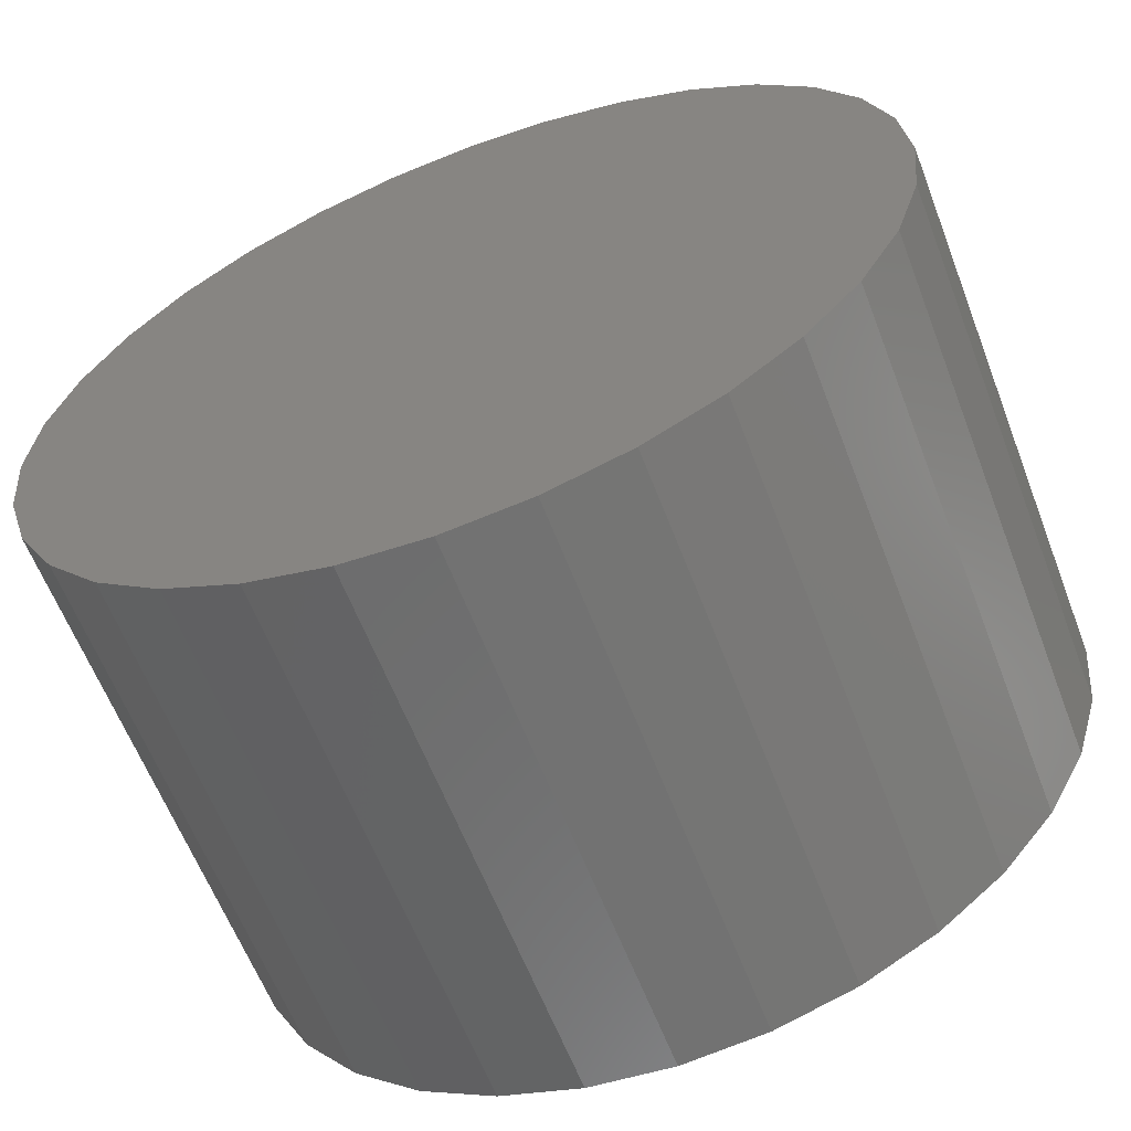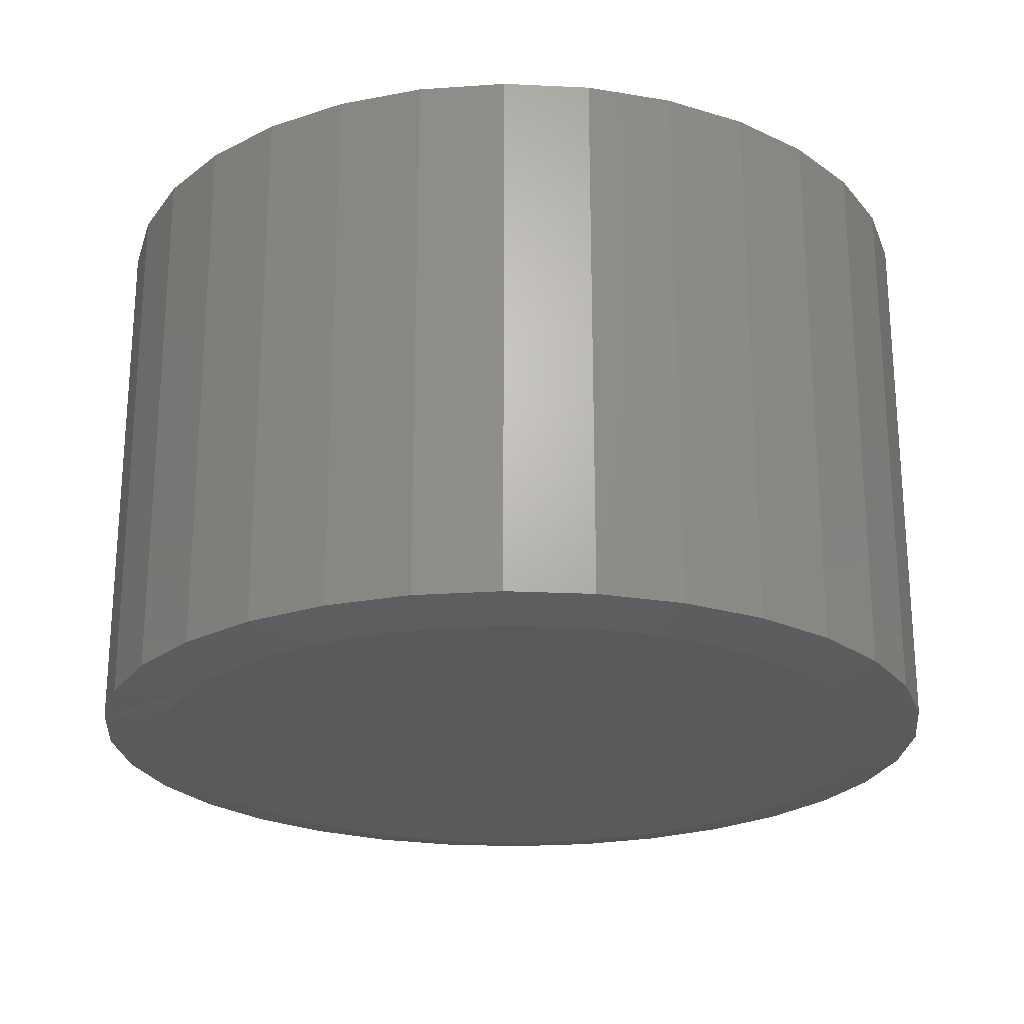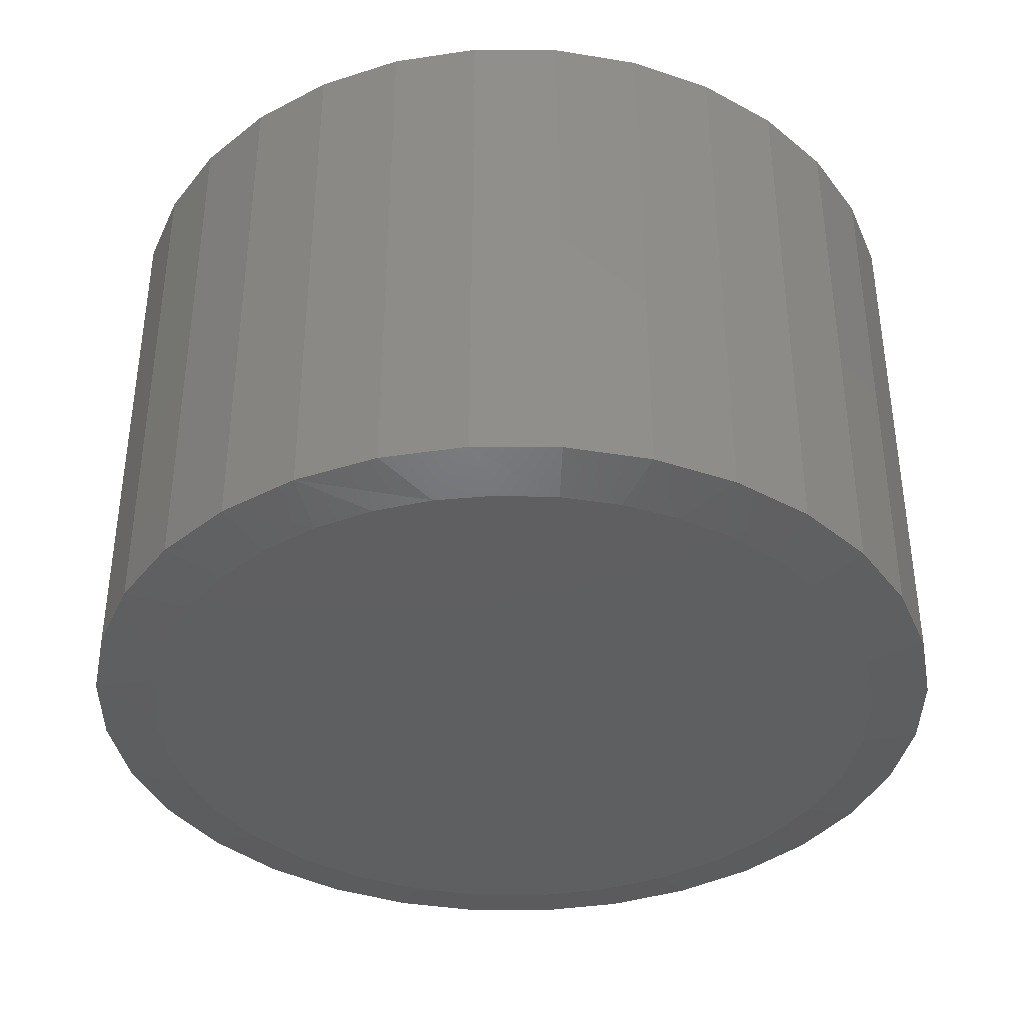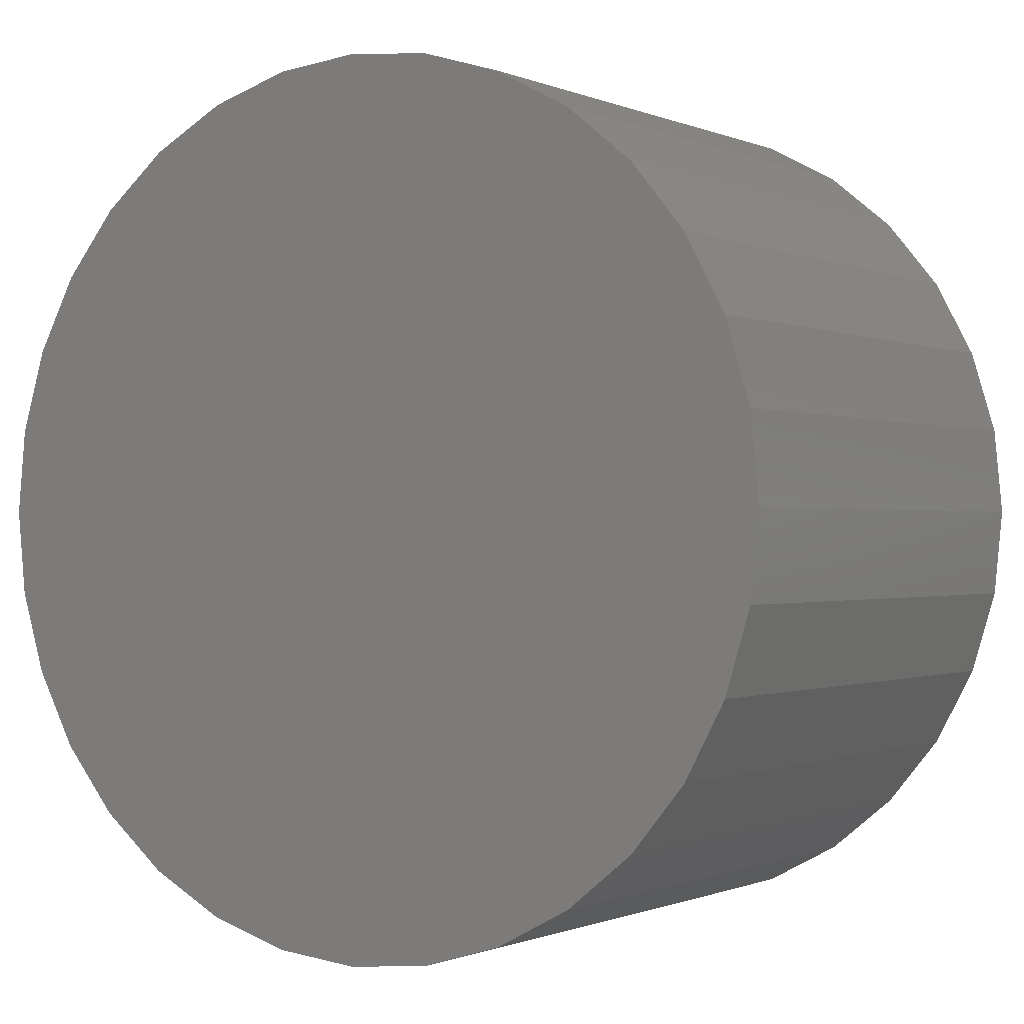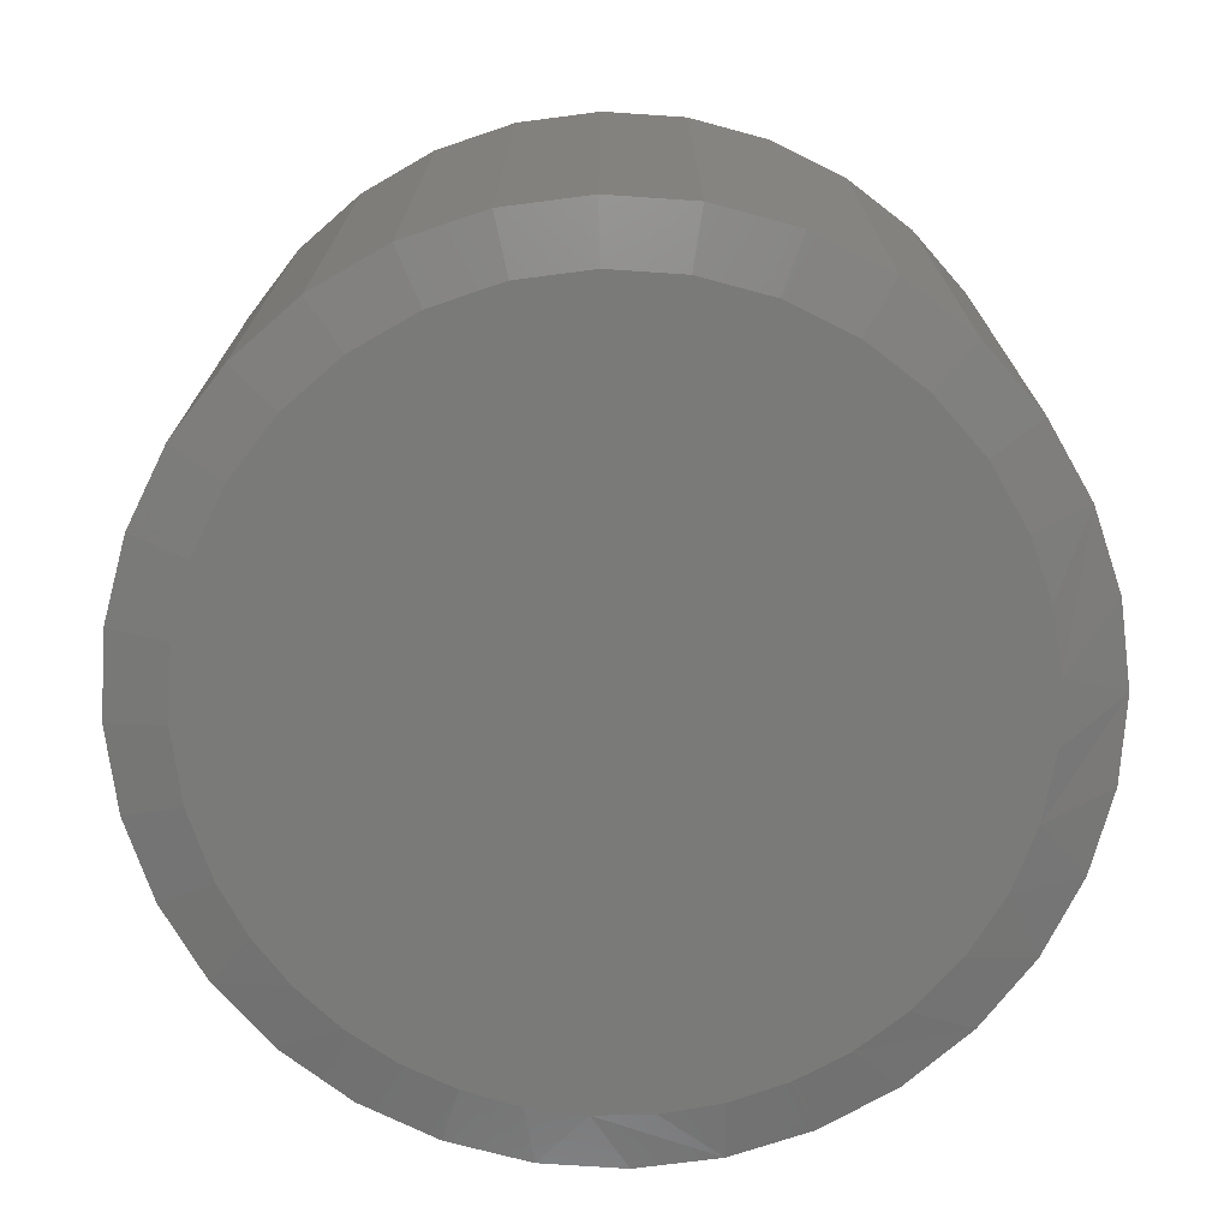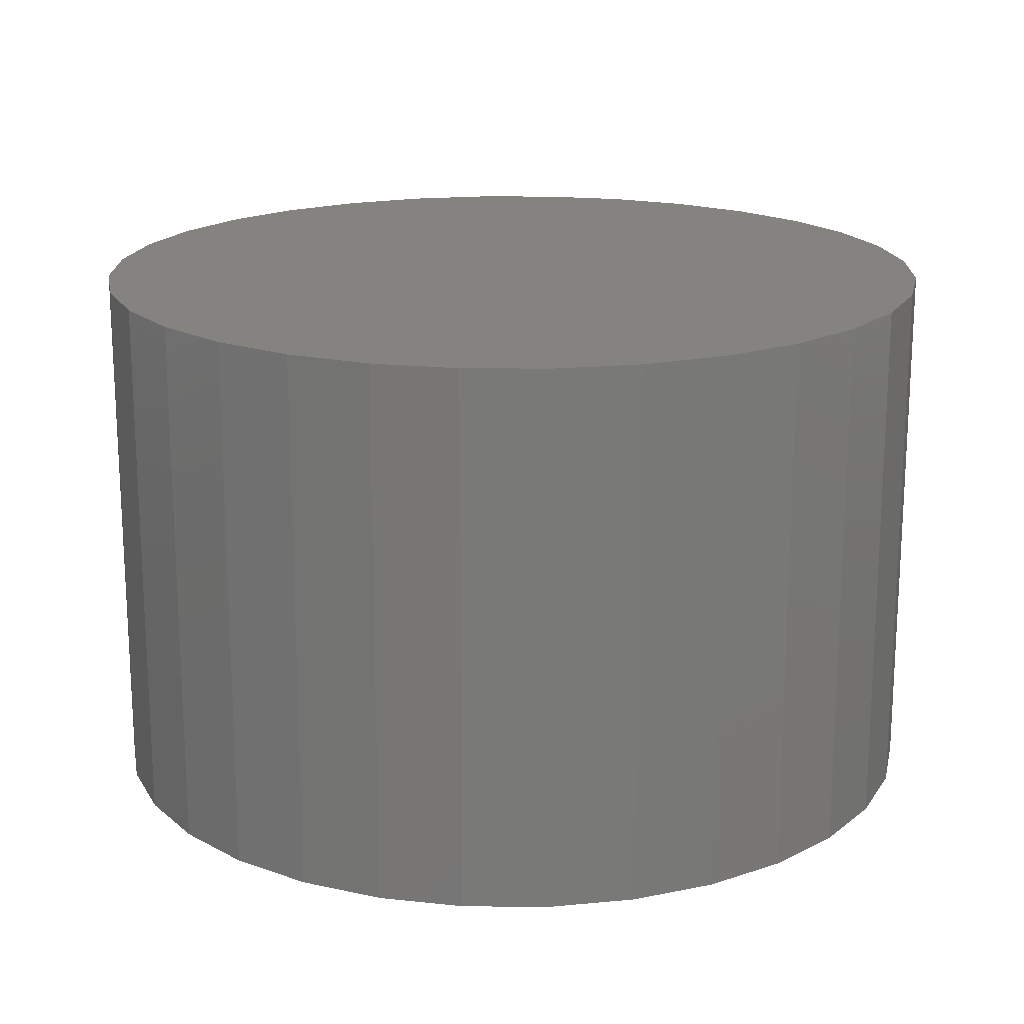
<metadata>
{"format":"stl","ext":"stl","renderer":"f3d","projection":"perspective","resolution":1024,"background":"white","views":[{"elev":-61.6,"azim":-159.0,"up":"+Z"},{"elev":-23.5,"azim":-10.2,"up":"+Y"},{"elev":-38.4,"azim":38.9,"up":"+Y"},{"elev":-0.6,"azim":-146.9,"up":"+Z"},{"elev":-72.9,"azim":-155.7,"up":"+Y"},{"elev":18.1,"azim":-49.9,"up":"+Y"}]}
</metadata>
<code>
# stl→obj: 99 verts, 194 faces
v -0.07596 -0.75 0.4994
v 0.08813 -0.75 0.4994
v 0.006086 -0.75 0.5061
v 0.168 -0.75 0.4795
v -0.1558 -0.75 0.4795
v 0.2409 -0.75 0.4483
v -0.2406 -0.75 0.4419
v 0.3081 -0.75 0.4061
v -0.3171 -0.75 0.3895
v 0.3679 -0.75 0.3539
v -0.3827 -0.75 0.324
v 0.4187 -0.75 0.293
v -0.4353 -0.75 0.2476
v 0.4589 -0.75 0.2261
v 0.4882 -0.75 0.1538
v -0.4709 -0.75 0.1692
v 0.5062 -0.75 0.07781
v -0.4927 -0.75 0.08582
v 0.5122 -0.75 -3.021e-16
v -0.5 -0.75 2.09e-07
v 0.5024 -0.75 -0.09873
v -0.4903 -0.75 -0.09873
v 0.4736 -0.75 -0.1937
v -0.4615 -0.75 -0.1937
v 0.4269 -0.75 -0.2812
v -0.4147 -0.75 -0.2812
v 0.3639 -0.75 -0.3579
v -0.3518 -0.75 -0.3579
v 0.2873 -0.75 -0.4208
v -0.2751 -0.75 -0.4208
v 0.1998 -0.75 -0.4676
v -0.1876 -0.75 -0.4676
v 0.1048 -0.75 -0.4964
v -0.09265 -0.75 -0.4964
v 0.006086 -0.75 -0.5061
v 0.5903 1.204e-16 -7.155e-17
v 0.5903 -0.7344 -2.146e-16
v 0.5791 1.191e-16 -0.114
v 0.5791 -0.7344 -0.114
v 0.5458 1.154e-16 -0.2236
v 0.5458 -0.7344 -0.2236
v 0.4918 1.094e-16 -0.3246
v 0.4918 -0.7344 -0.3246
v 0.4192 1.014e-16 -0.4131
v 0.4192 -0.7344 -0.4131
v 0.3307 9.155e-17 -0.4858
v 0.3307 -0.7344 -0.4858
v 0.2297 8.033e-17 -0.5397
v 0.2297 -0.7344 -0.5397
v 0.1201 6.816e-17 -0.573
v 0.1201 -0.7344 -0.573
v 0.006086 5.551e-17 -0.5842
v 0.006086 -0.7344 -0.5842
v -0.1079 4.286e-17 -0.573
v -0.1079 -0.7344 -0.573
v -0.2175 3.069e-17 -0.5397
v -0.2175 -0.7344 -0.5397
v -0.3185 1.948e-17 -0.4858
v -0.3185 -0.7344 -0.4858
v -0.407 9.648e-18 -0.4131
v -0.407 -0.7344 -0.4131
v -0.4797 1.582e-18 -0.3246
v -0.4797 -0.7344 -0.3246
v -0.5337 -4.412e-18 -0.2236
v -0.5337 -0.7344 -0.2236
v -0.5669 -8.103e-18 -0.114
v -0.5669 -0.7344 -0.114
v -0.5781 -9.349e-18 7.154e-17
v -0.5781 -0.7344 7.154e-17
v -0.5669 -8.103e-18 0.114
v -0.5669 -0.7344 0.114
v -0.5337 -4.412e-18 0.2236
v -0.5337 -0.7344 0.2236
v -0.4797 1.582e-18 0.3246
v -0.4797 -0.7344 0.3246
v -0.407 9.648e-18 0.4131
v -0.407 -0.7344 0.4131
v -0.3185 1.948e-17 0.4858
v -0.3185 -0.7344 0.4858
v -0.2175 3.069e-17 0.5397
v -0.2175 -0.7344 0.5397
v -0.1079 4.286e-17 0.573
v -0.1079 -0.7344 0.573
v 0.006086 5.551e-17 0.5842
v 0.006086 -0.7344 0.5842
v 0.1201 6.816e-17 0.573
v 0.1201 -0.7344 0.573
v 0.2297 8.033e-17 0.5397
v 0.2297 -0.7344 0.5397
v 0.3307 9.155e-17 0.4858
v 0.3307 -0.7344 0.4858
v 0.4192 1.014e-16 0.4131
v 0.4192 -0.7344 0.4131
v 0.4918 1.094e-16 0.3246
v 0.4918 -0.7344 0.3246
v 0.5458 1.154e-16 0.2236
v 0.5458 -0.7344 0.2236
v 0.5791 1.191e-16 0.114
v 0.5791 -0.7344 0.114
f 1 2 3
f 2 1 4
f 4 1 5
f 4 5 6
f 6 5 7
f 6 7 8
f 8 7 9
f 8 9 10
f 10 9 11
f 10 11 12
f 12 11 13
f 12 13 14
f 14 13 15
f 15 13 16
f 15 16 17
f 17 16 18
f 17 18 19
f 19 18 20
f 19 20 21
f 21 20 22
f 21 22 23
f 23 22 24
f 23 24 25
f 25 24 26
f 25 26 27
f 27 26 28
f 27 28 29
f 29 28 30
f 29 30 31
f 31 30 32
f 31 32 33
f 33 32 34
f 33 34 35
f 36 37 38
f 38 37 39
f 38 39 40
f 40 39 41
f 40 41 42
f 42 41 43
f 42 43 44
f 44 43 45
f 44 45 46
f 46 45 47
f 46 47 48
f 48 47 49
f 48 49 50
f 50 49 51
f 50 51 52
f 52 51 53
f 52 53 54
f 54 53 55
f 54 55 56
f 56 55 57
f 56 57 58
f 58 57 59
f 58 59 60
f 60 59 61
f 60 61 62
f 62 61 63
f 62 63 64
f 64 63 65
f 64 65 66
f 66 65 67
f 66 67 68
f 68 67 69
f 68 69 70
f 70 69 71
f 70 71 72
f 72 71 73
f 72 73 74
f 74 73 75
f 74 75 76
f 76 75 77
f 76 77 78
f 78 77 79
f 78 79 80
f 80 79 81
f 80 81 82
f 82 81 83
f 82 83 84
f 84 83 85
f 84 85 86
f 86 85 87
f 86 87 88
f 88 87 89
f 88 89 90
f 90 89 91
f 90 91 92
f 92 91 93
f 92 93 94
f 94 93 95
f 94 95 96
f 96 95 97
f 96 97 98
f 98 97 99
f 98 99 36
f 36 99 37
f 28 59 30
f 51 49 33
f 33 49 31
f 41 25 43
f 25 41 23
f 23 41 39
f 23 39 21
f 21 39 37
f 21 37 19
f 24 63 26
f 63 24 65
f 65 24 22
f 65 22 67
f 67 22 20
f 67 20 69
f 59 28 61
f 61 28 26
f 61 26 63
f 55 32 57
f 57 32 30
f 57 30 59
f 32 55 34
f 34 55 53
f 34 53 35
f 35 53 51
f 35 51 33
f 45 29 47
f 47 29 31
f 47 31 49
f 29 45 27
f 27 45 43
f 27 43 25
f 15 97 14
f 15 99 97
f 89 87 6
f 6 91 89
f 87 85 2
f 4 87 2
f 4 6 87
f 79 77 9
f 7 79 9
f 7 81 79
f 5 81 7
f 75 73 11
f 11 77 75
f 9 77 11
f 16 73 71
f 13 73 16
f 13 11 73
f 69 20 18
f 69 18 16
f 69 16 71
f 15 17 99
f 99 17 19
f 99 19 37
f 6 8 91
f 91 8 10
f 91 10 93
f 93 10 12
f 93 12 95
f 95 12 14
f 95 14 97
f 2 85 3
f 3 85 83
f 3 83 1
f 1 83 81
f 1 81 5
f 84 86 82
f 52 54 50
f 50 54 56
f 50 56 48
f 48 56 58
f 48 58 46
f 46 58 60
f 46 60 44
f 44 60 62
f 44 62 42
f 42 62 64
f 42 64 40
f 40 64 66
f 40 66 38
f 38 66 68
f 38 68 36
f 36 68 70
f 36 70 98
f 98 70 72
f 98 72 96
f 96 72 74
f 96 74 94
f 94 74 76
f 94 76 92
f 92 76 78
f 92 78 90
f 90 78 80
f 90 80 88
f 88 80 82
f 88 82 86

</code>
